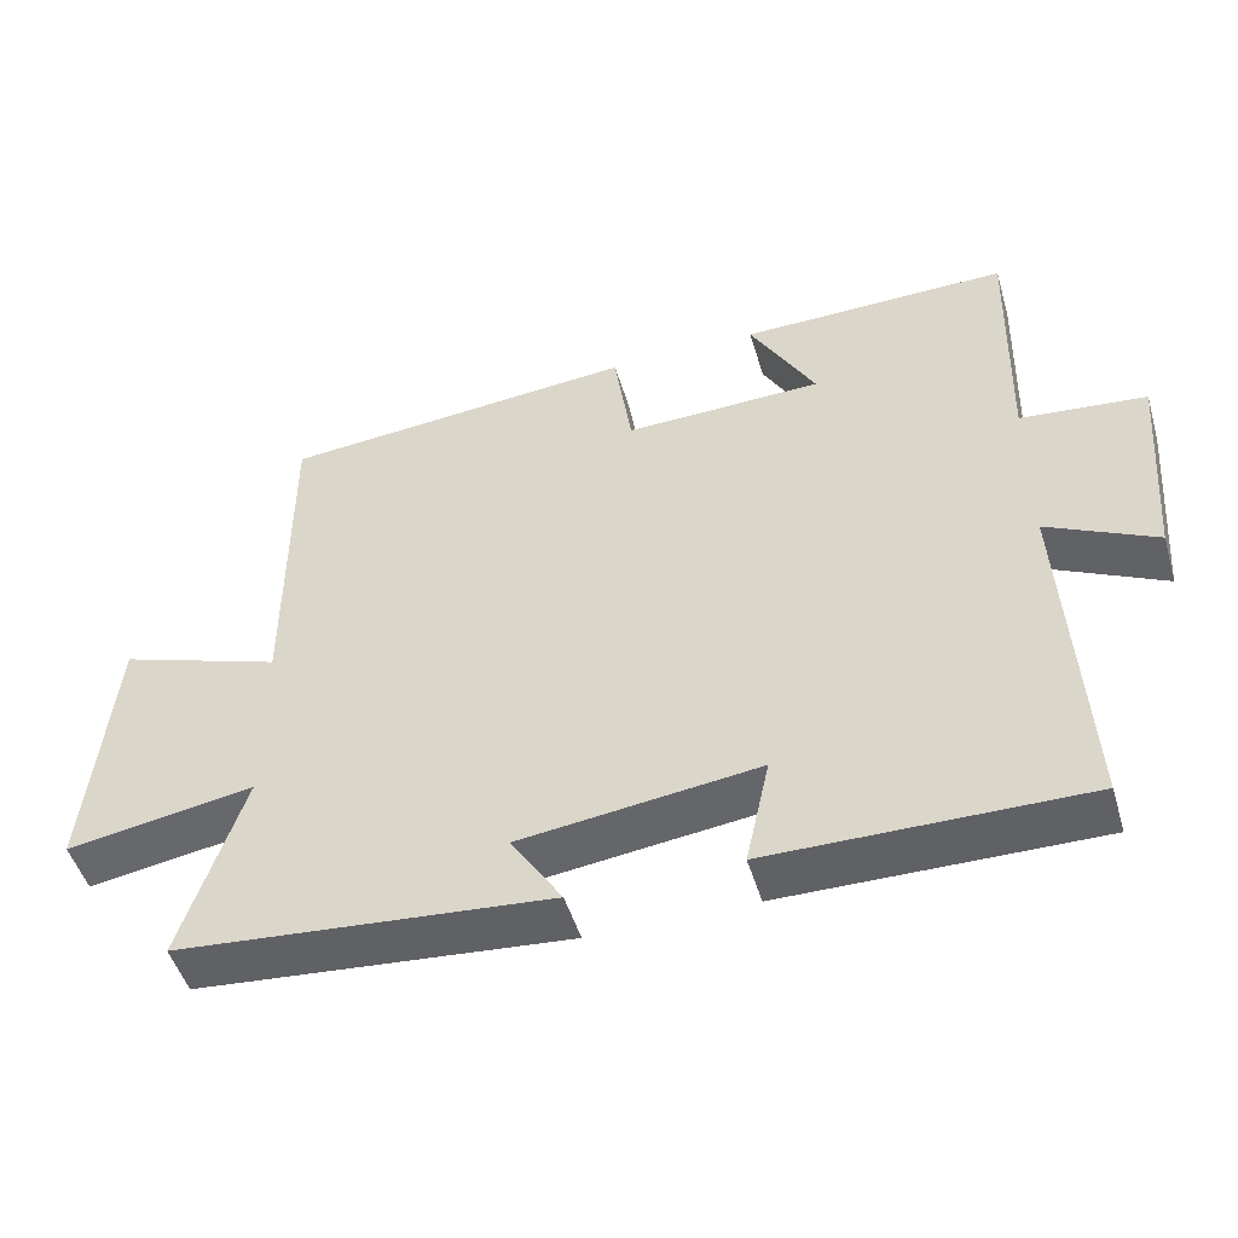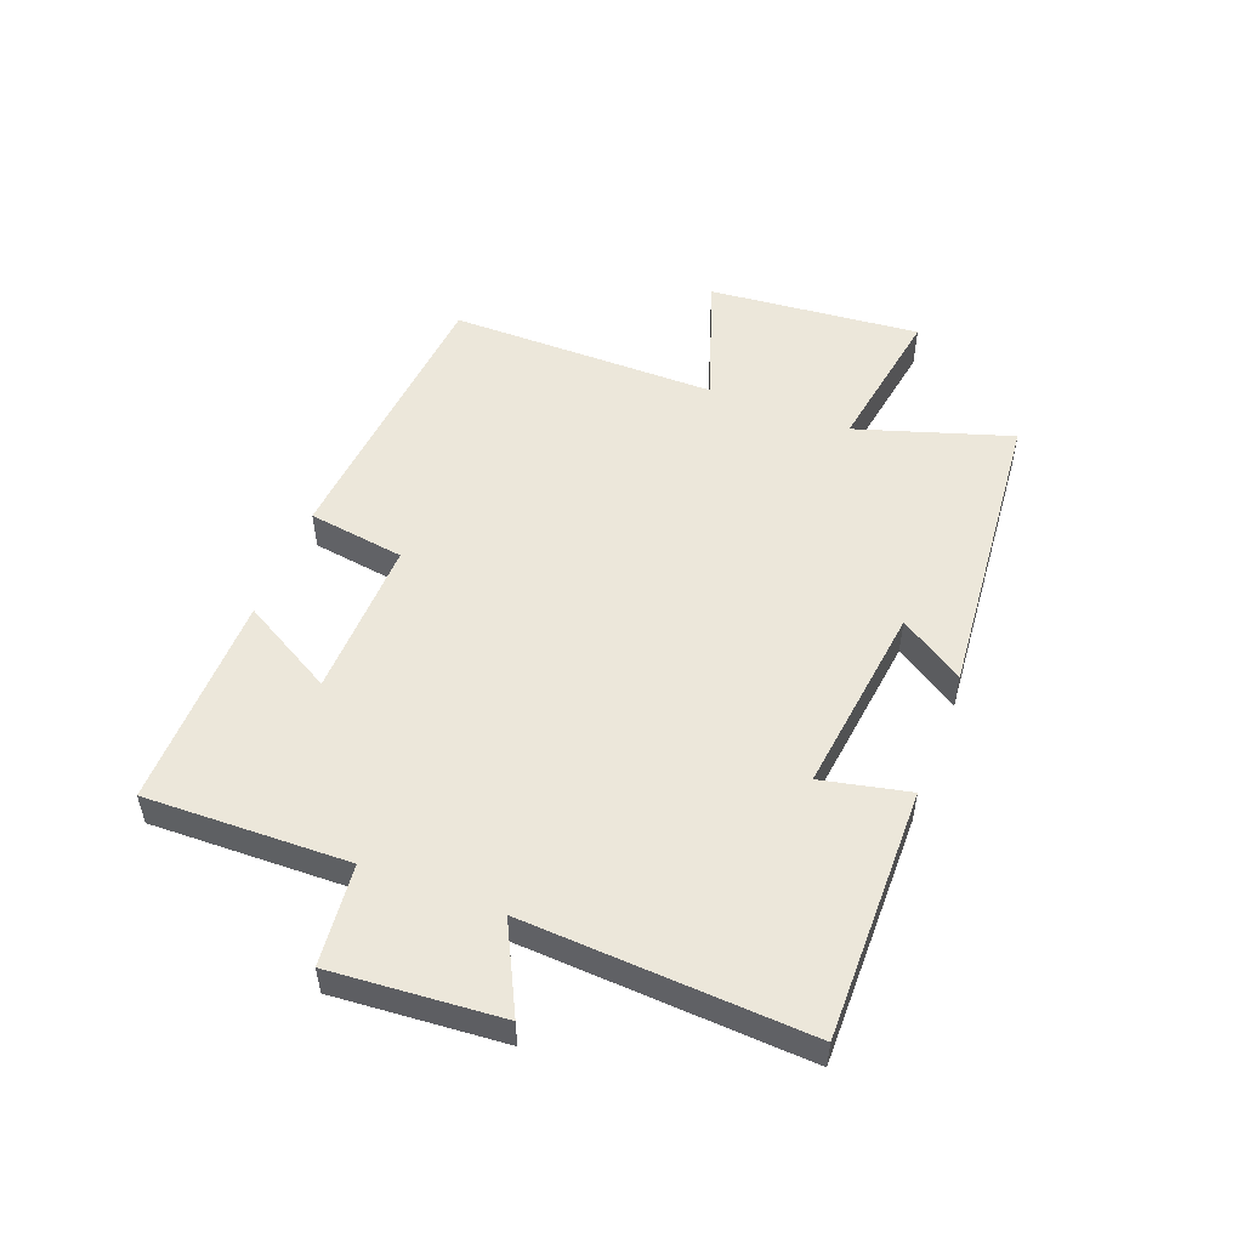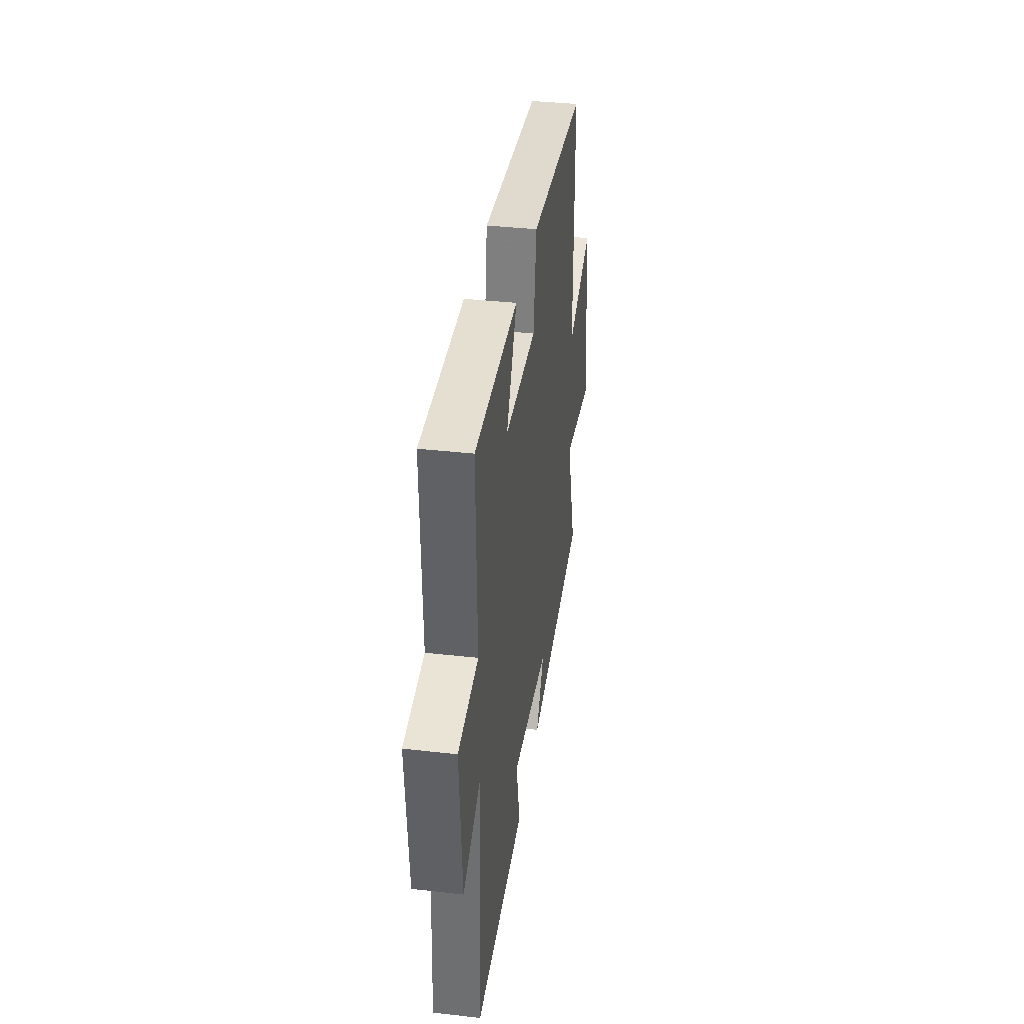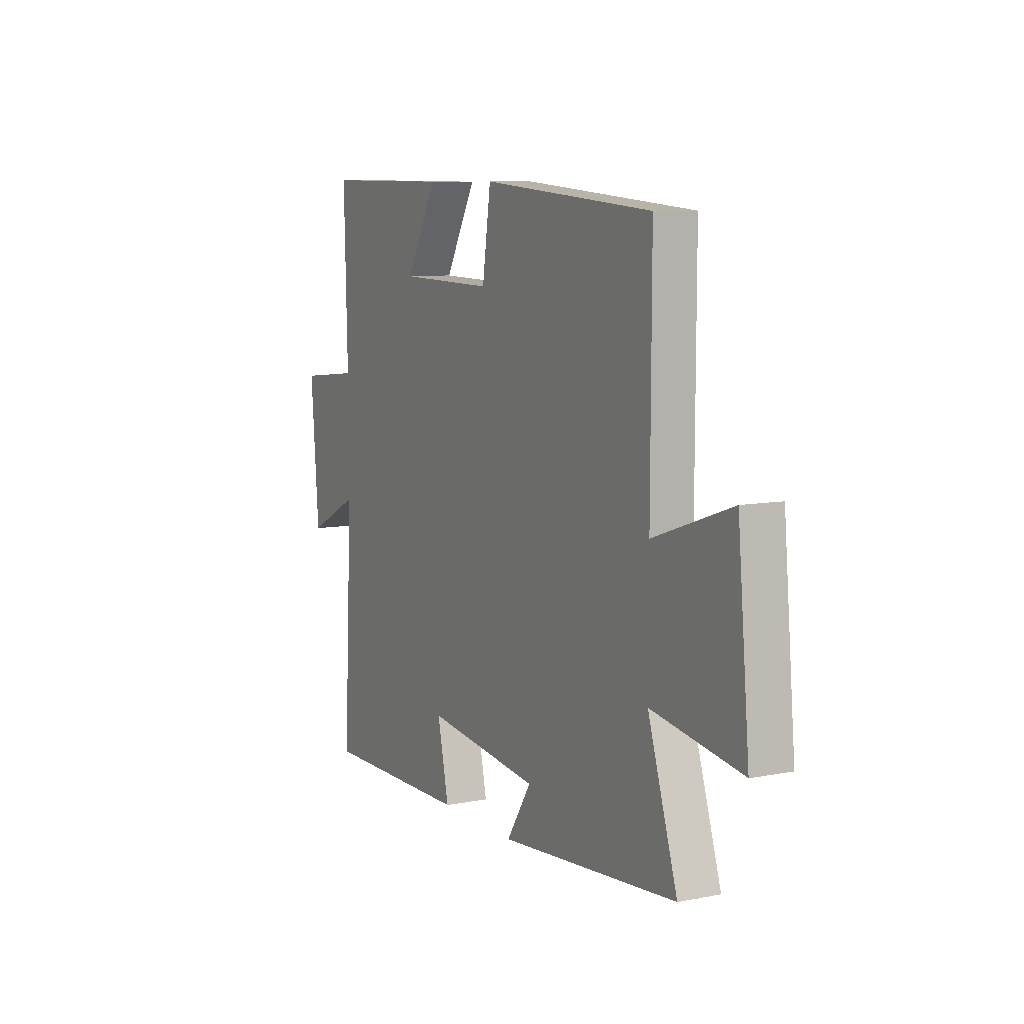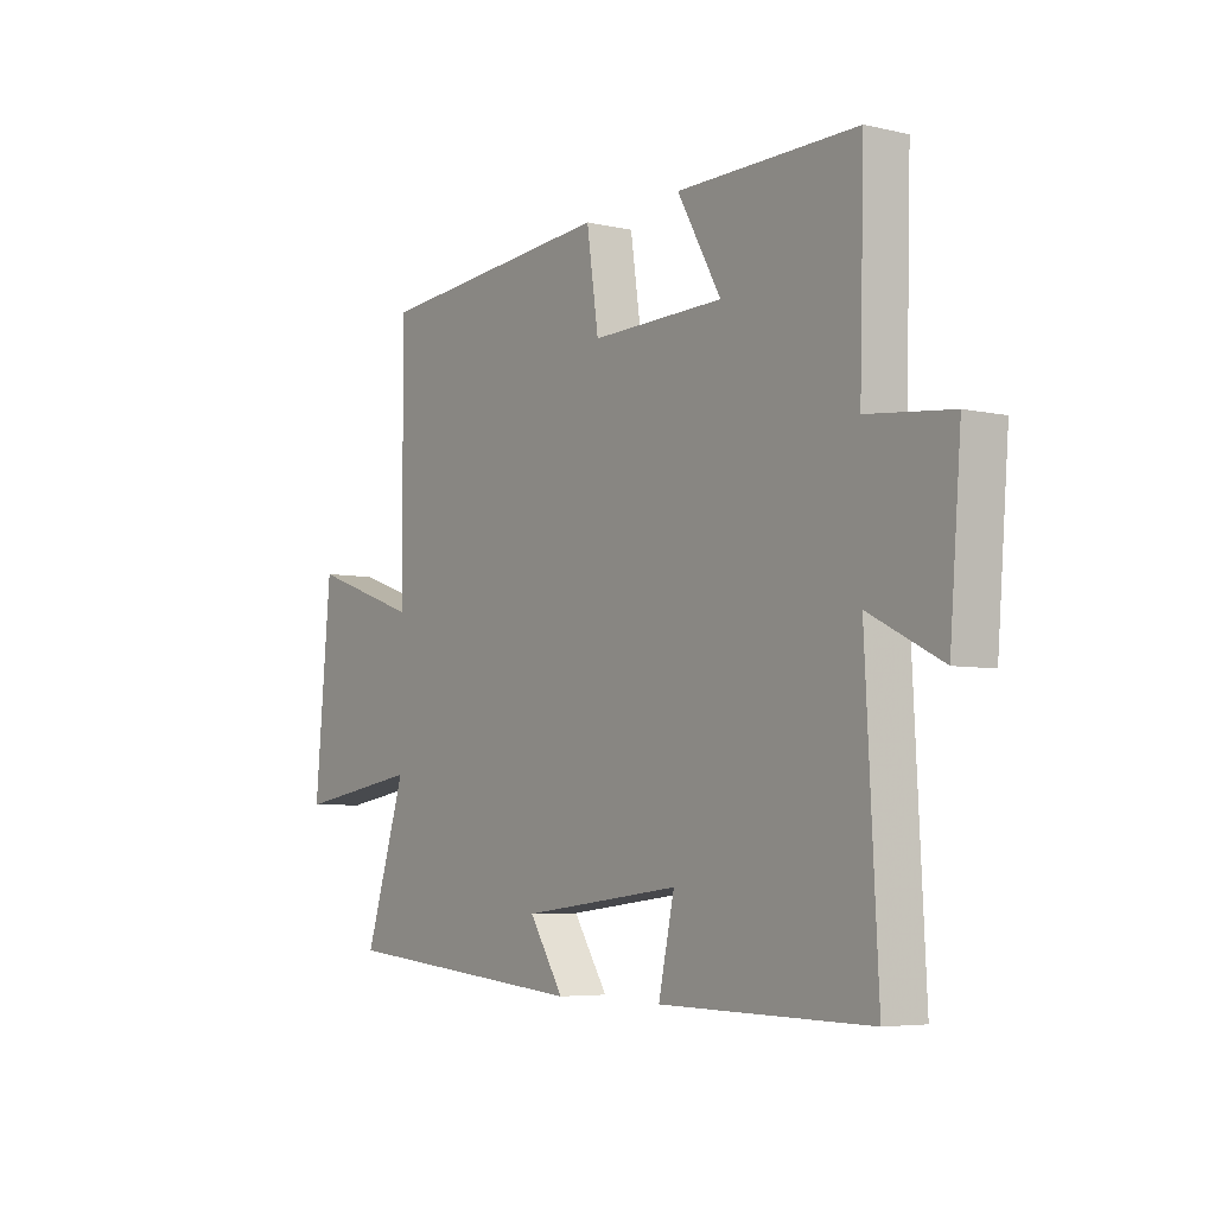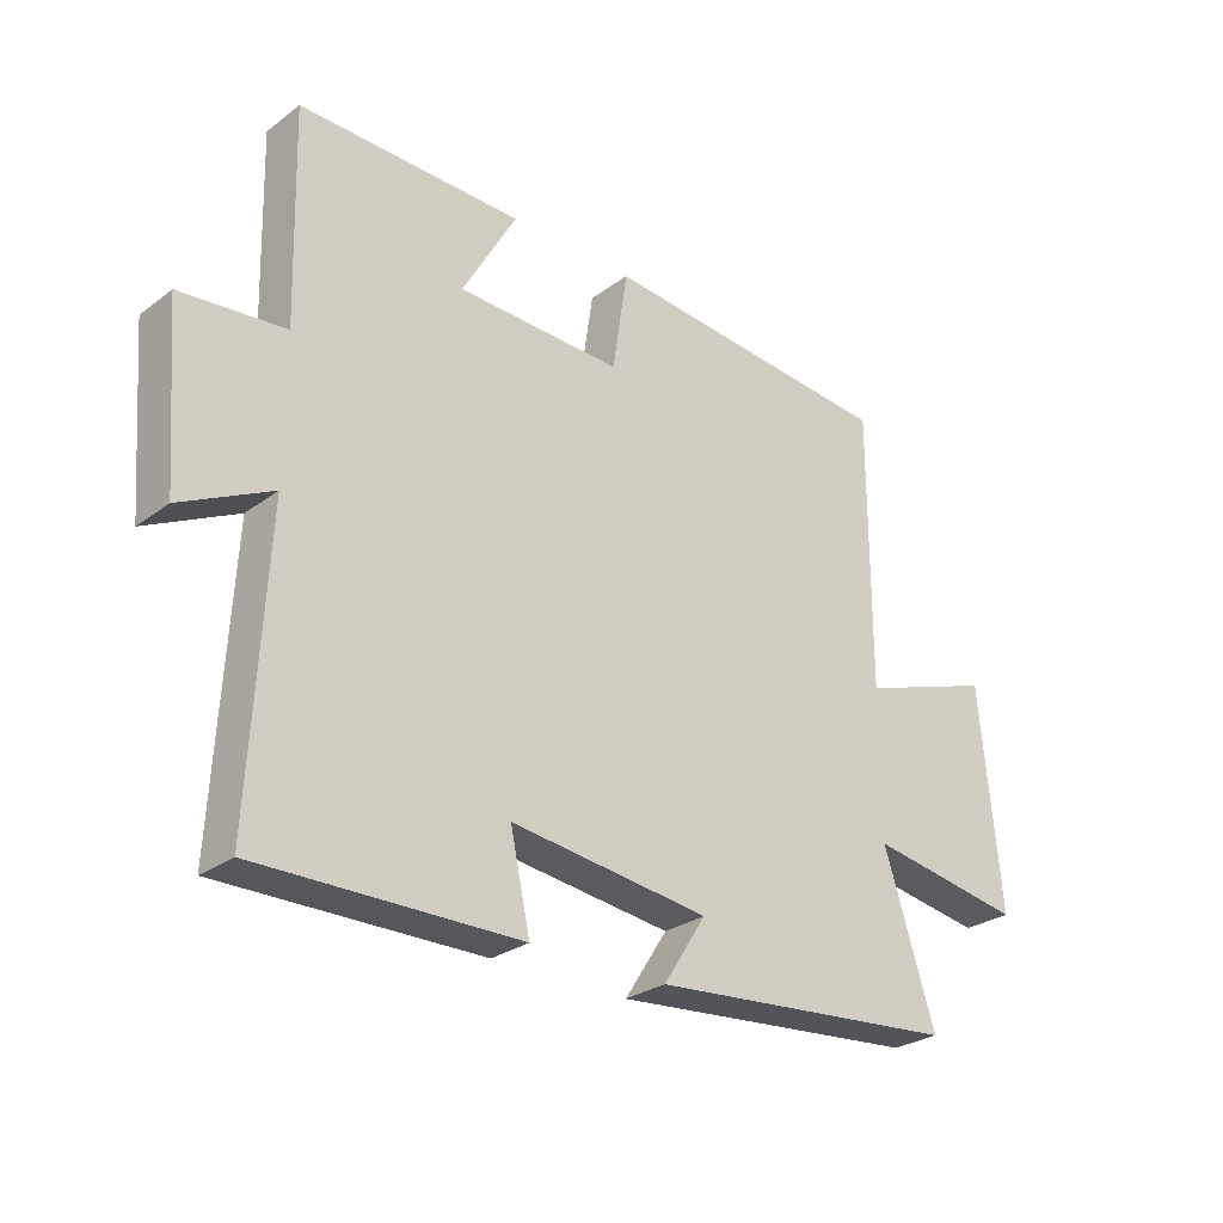
<metadata>
{"format":"obj","ext":"obj","renderer":"f3d","projection":"perspective","resolution":1024,"background":"white","views":[{"elev":-49.3,"azim":16.5,"up":"+Z"},{"elev":52.1,"azim":111.1,"up":"+Y"},{"elev":37.2,"azim":98.3,"up":"+Z"},{"elev":8.5,"azim":-117.9,"up":"+Z"},{"elev":-5.4,"azim":54.7,"up":"+Z"},{"elev":-27.7,"azim":138.3,"up":"+Z"}]}
</metadata>
<code>
v -0.501 0.07 0.461
v -0.036 0.07 0.5
v -0.013 0.07 0.343
v 0.245 0.07 0.349
v 0.16 0.07 0.5
v 0.509 0.07 0.503
v 0.5 0.07 0.173
v 0.663 0.07 0.156
v 0.641 0.07 -0.118
v 0.5 0.07 -0.047
v 0.524 0.07 -0.505
v 0.117 0.07 -0.5
v 0.148 0.07 -0.358
v -0.162 0.07 -0.396
v -0.095 0.07 -0.5
v -0.58 0.07 -0.456
v -0.5 0.07 -0.206
v -0.744 0.07 -0.245
v -0.712 0.07 0.099
v -0.5 0.07 0.026
v -0.501 0 0.461
v -0.036 0 0.5
v -0.013 0 0.343
v 0.245 0 0.349
v 0.16 0 0.5
v 0.509 0 0.503
v 0.5 0 0.173
v 0.663 0 0.156
v 0.641 0 -0.118
v 0.5 0 -0.047
v 0.524 0 -0.505
v 0.117 0 -0.5
v 0.148 0 -0.358
v -0.162 0 -0.396
v -0.095 0 -0.5
v -0.58 0 -0.456
v -0.5 0 -0.206
v -0.744 0 -0.245
v -0.712 0 0.099
v -0.5 0 0.026
f 17 18 19 20
f 14 15 16 17
f 13 14 17 20
f 10 11 12 13
f 10 13 20 1
f 7 8 9 10
f 4 5 6 7
f 3 4 7 10
f 1 2 3
f 1 3 10
f 40 39 38 37
f 37 36 35 34
f 40 37 34 33
f 33 32 31 30
f 21 40 33 30
f 30 29 28 27
f 27 26 25 24
f 30 27 24 23
f 23 22 21
f 30 23 21
f 1 21 22 2
f 2 22 23 3
f 3 23 24 4
f 4 24 25 5
f 5 25 26 6
f 6 26 27 7
f 7 27 28 8
f 8 28 29 9
f 9 29 30 10
f 10 30 31 11
f 11 31 32 12
f 12 32 33 13
f 13 33 34 14
f 14 34 35 15
f 15 35 36 16
f 16 36 37 17
f 17 37 38 18
f 18 38 39 19
f 19 39 40 20
f 20 40 21 1

</code>
